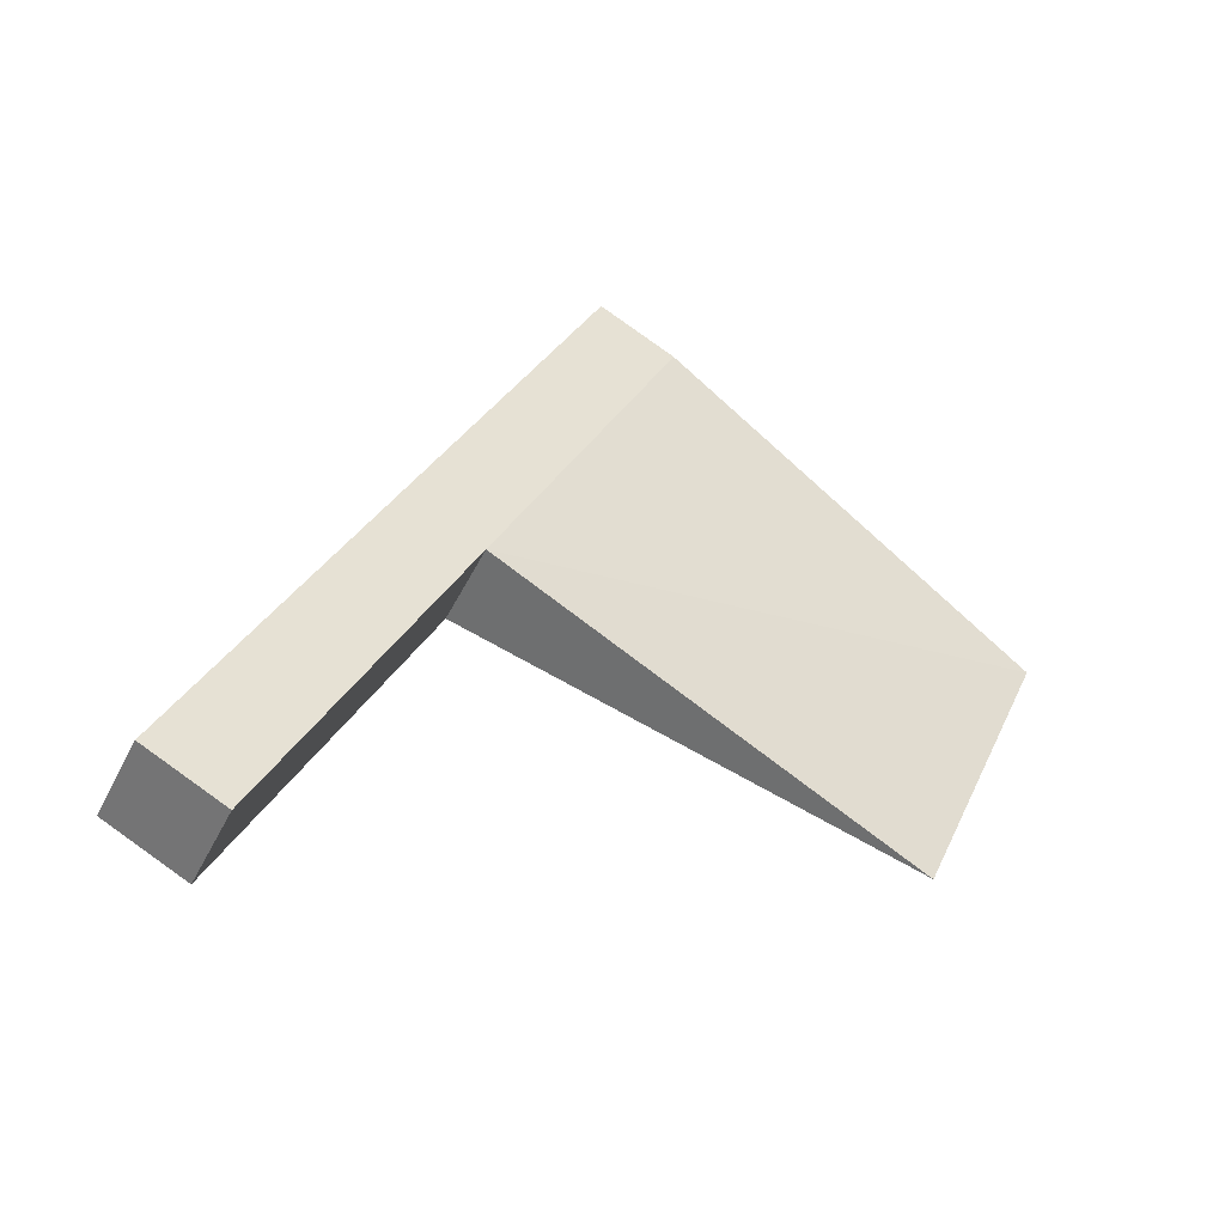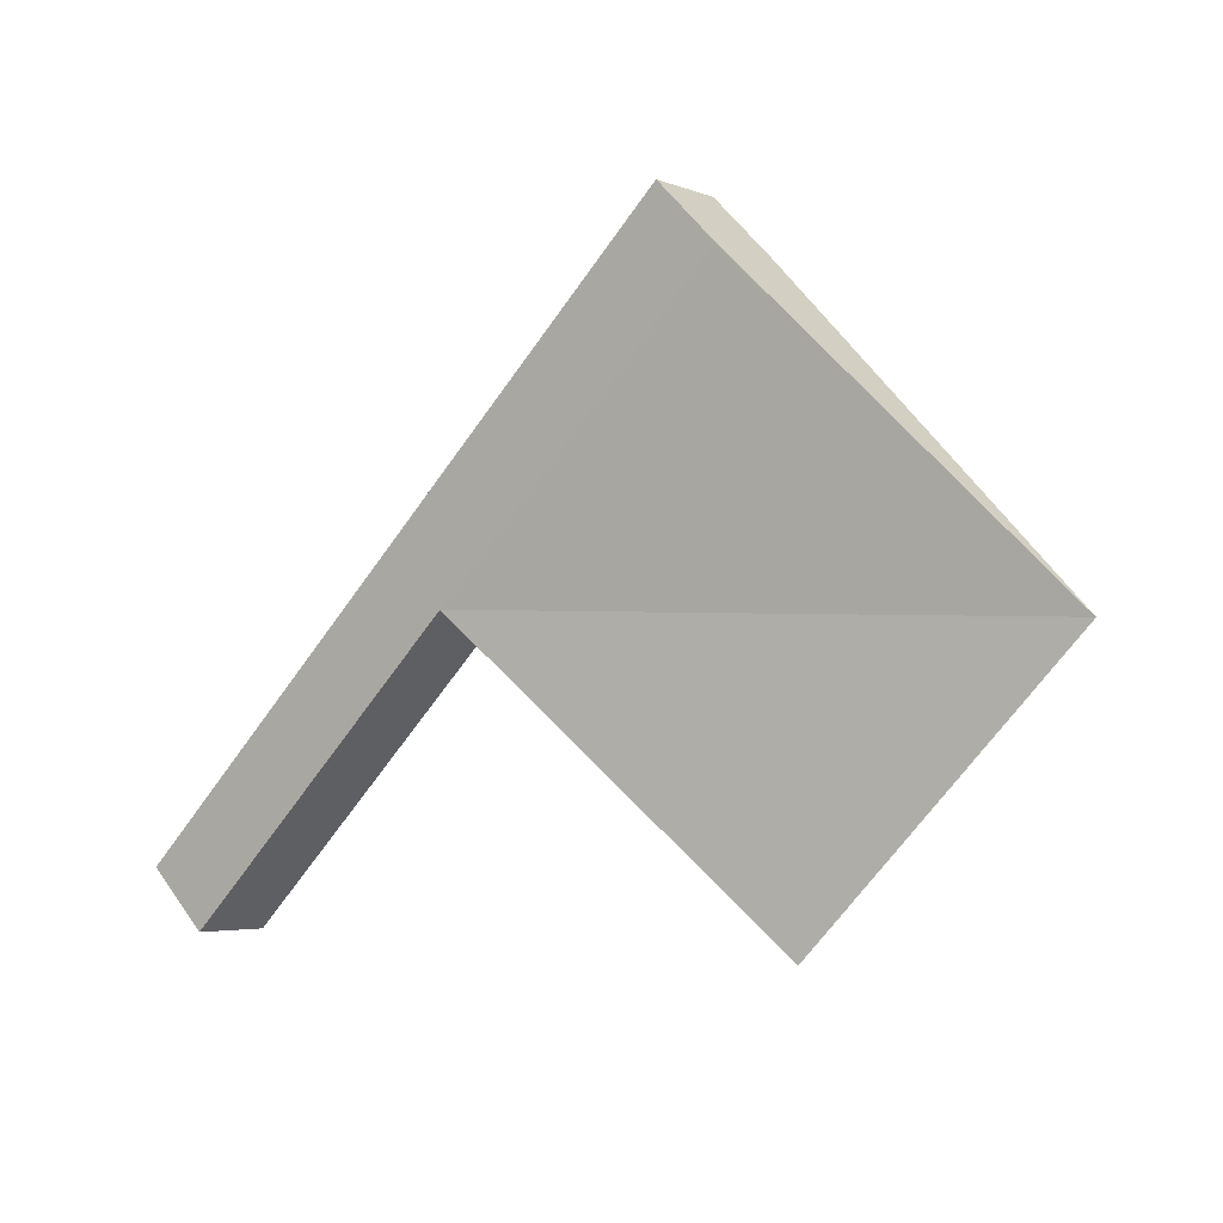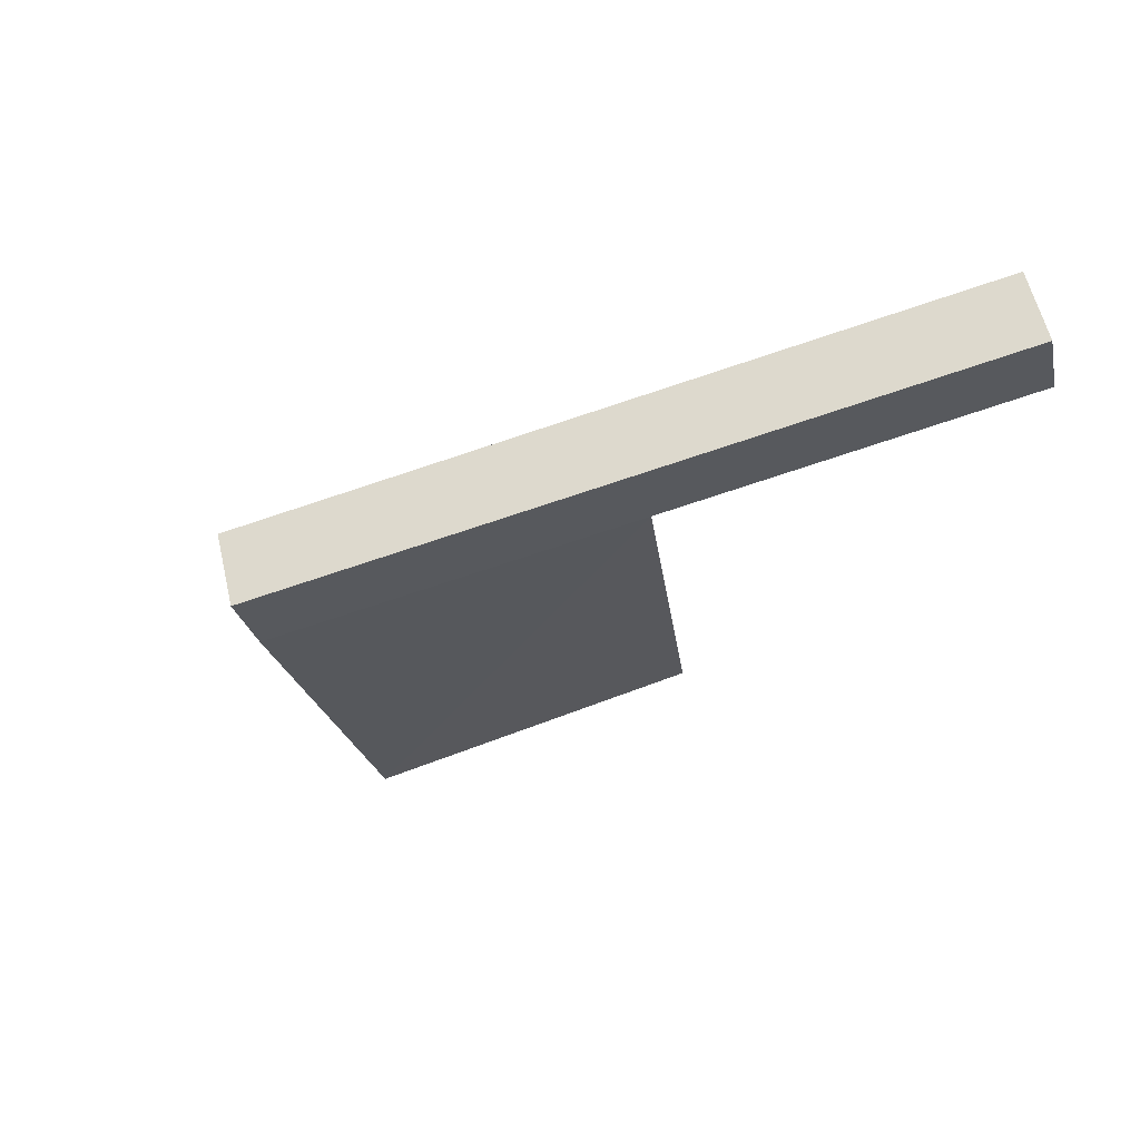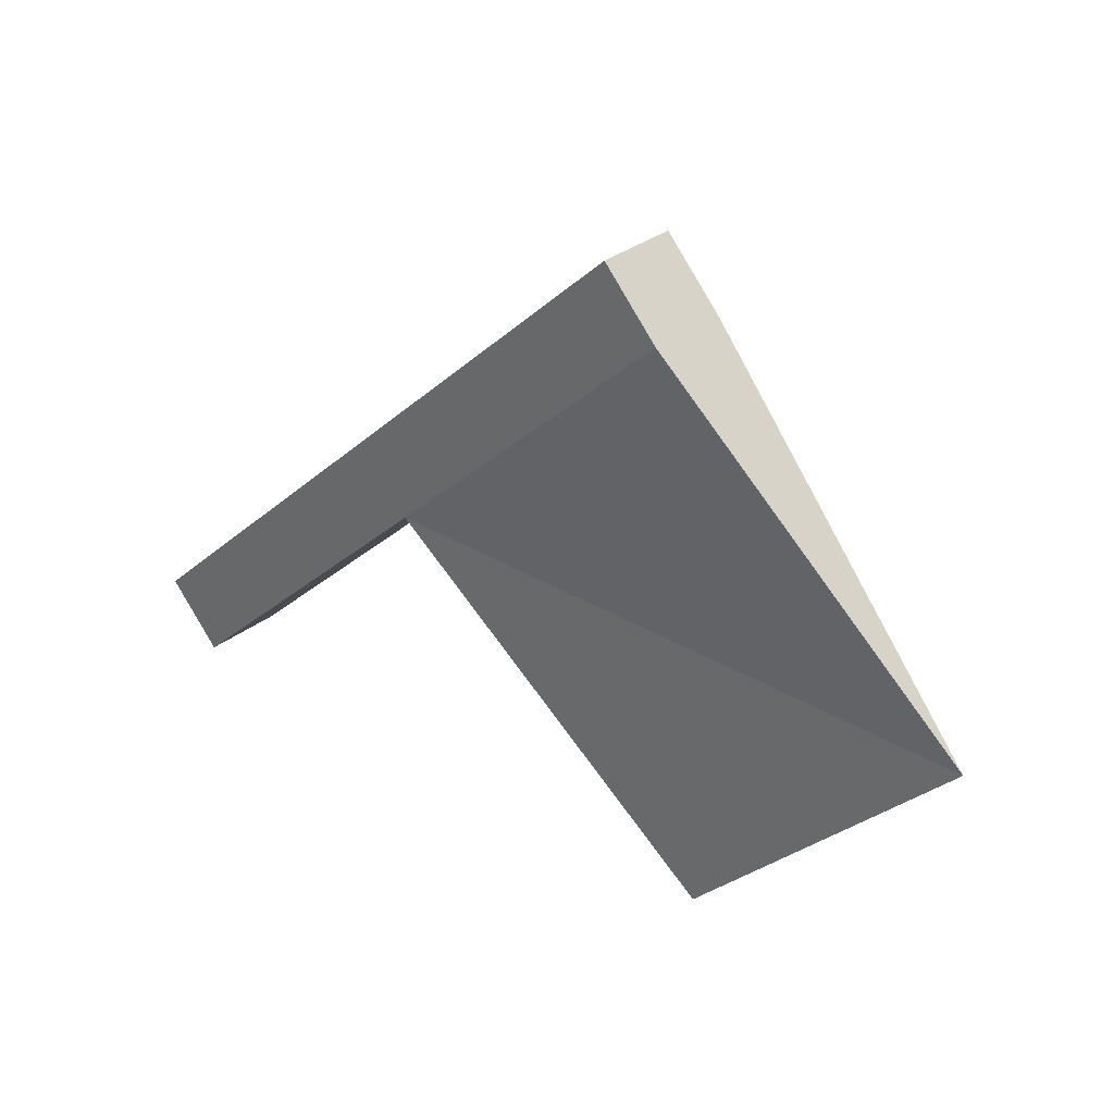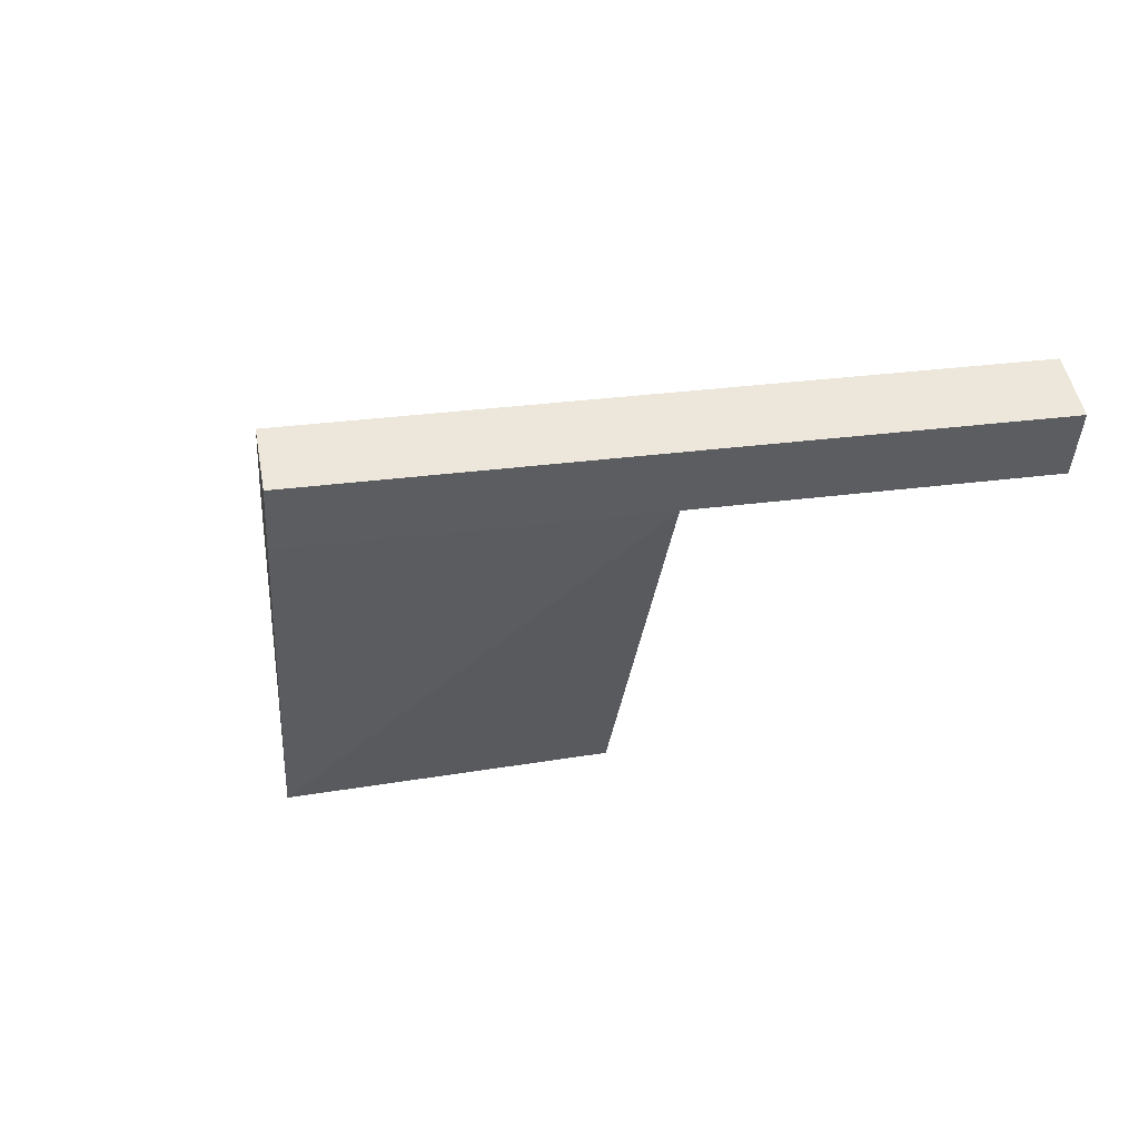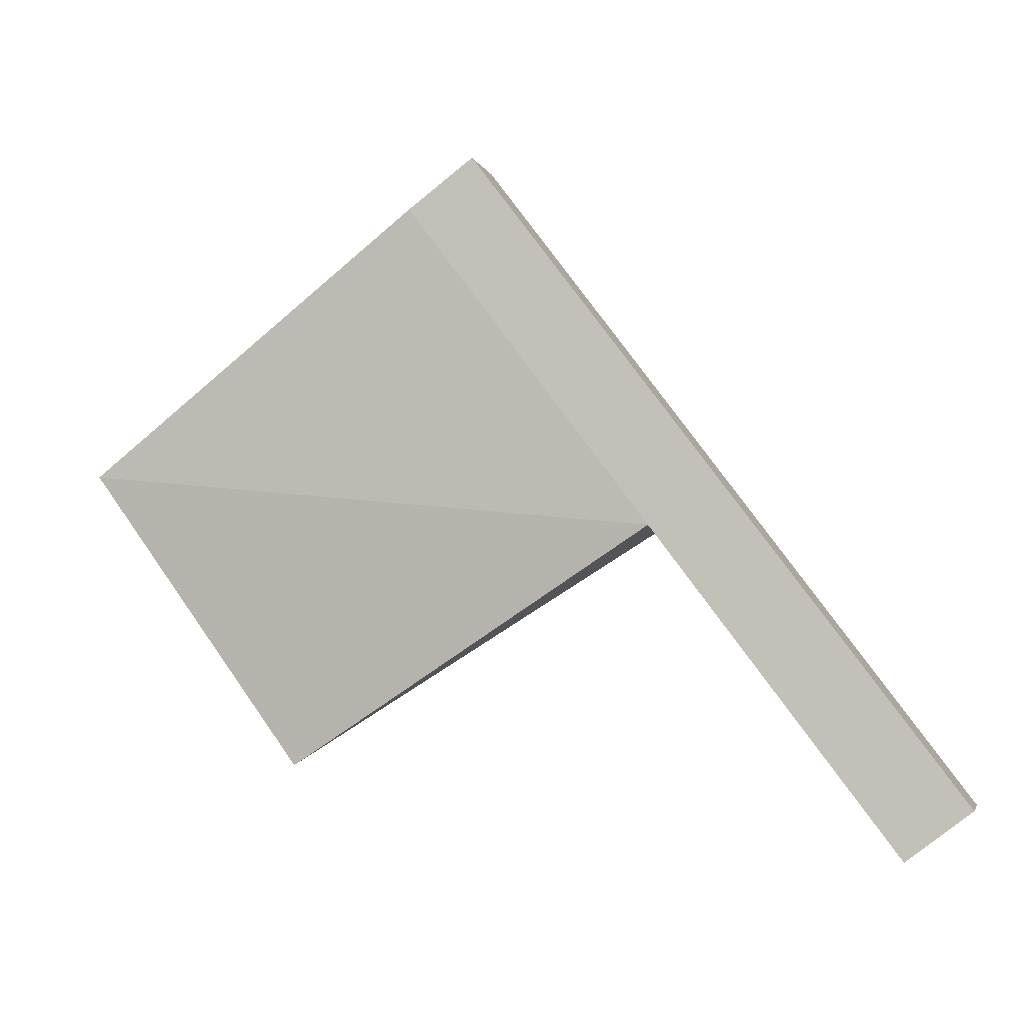
<metadata>
{"format":"obj","ext":"obj","renderer":"f3d","projection":"perspective","resolution":1024,"background":"white","views":[{"elev":-31.2,"azim":-30.5,"up":"+Y"},{"elev":15.8,"azim":34.5,"up":"+Y"},{"elev":-39.1,"azim":-110.0,"up":"+Z"},{"elev":51.8,"azim":39.4,"up":"+Y"},{"elev":-53.7,"azim":-125.8,"up":"+Z"},{"elev":-19.5,"azim":-170.0,"up":"+Y"}]}
</metadata>
<code>
v -0.2067 -0.2293 0.08322
v 0.1493 0.2805 -0.03453
v 0.2024 0.2465 -0.02137
v 0.02438 -0.008361 0.03751
v -0.1536 -0.2633 0.09638
v -0.2024 -0.2465 0.02137
v -0.1493 -0.2805 0.03453
v 0.02866 -0.02563 -0.02434
v 0.2067 0.2293 -0.08322
v 0.1536 0.2633 -0.09638
v 0.4838 0.05292 0.004389
v 0.3301 -0.1783 0.07565
o group1426892322
g mesh1426892322
f 5 4 3 2 1
f 10 9 8 7 6
f 2 10 6 1
f 7 8 4 5
f 6 7 5 1
f 3 9 10 2
f 11 3 4
f 8 9 11
f 8 12 4
f 3 11 9
f 4 12 11
f 11 12 8

</code>
